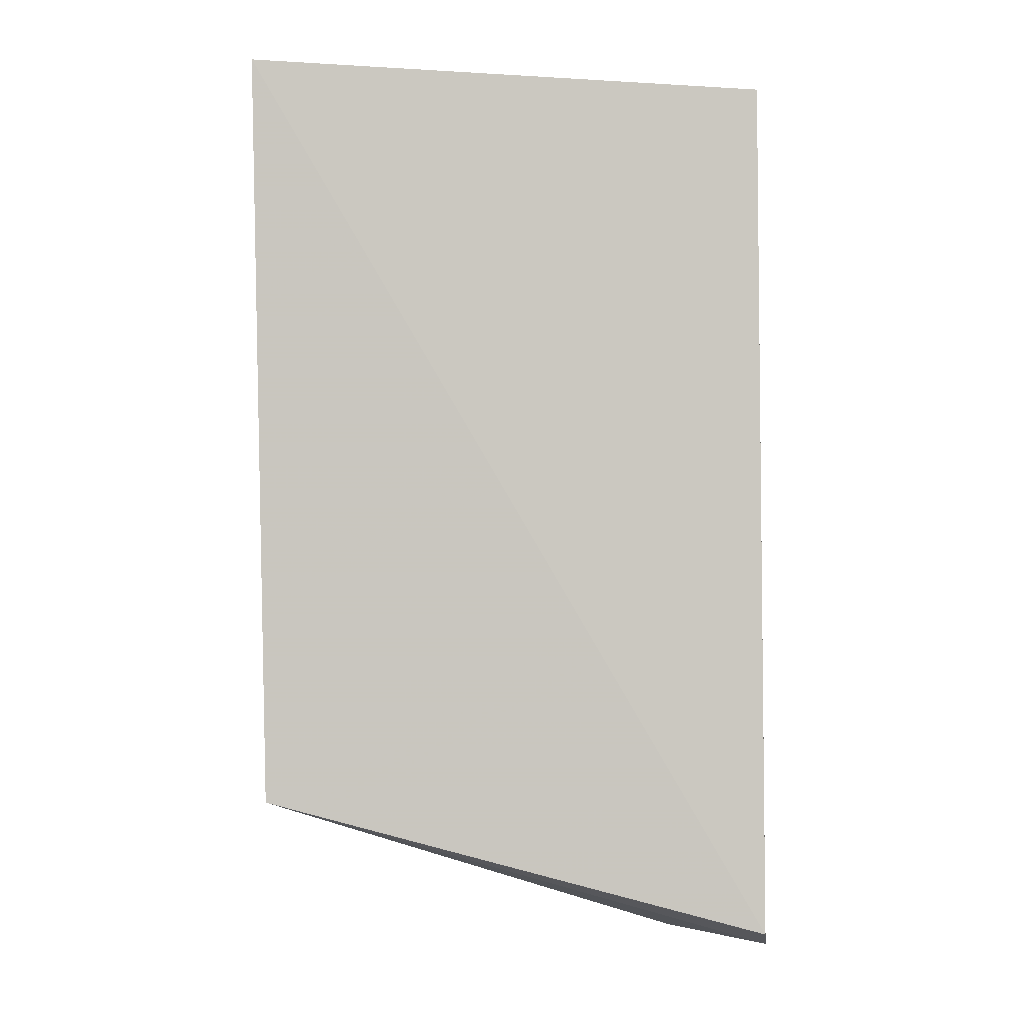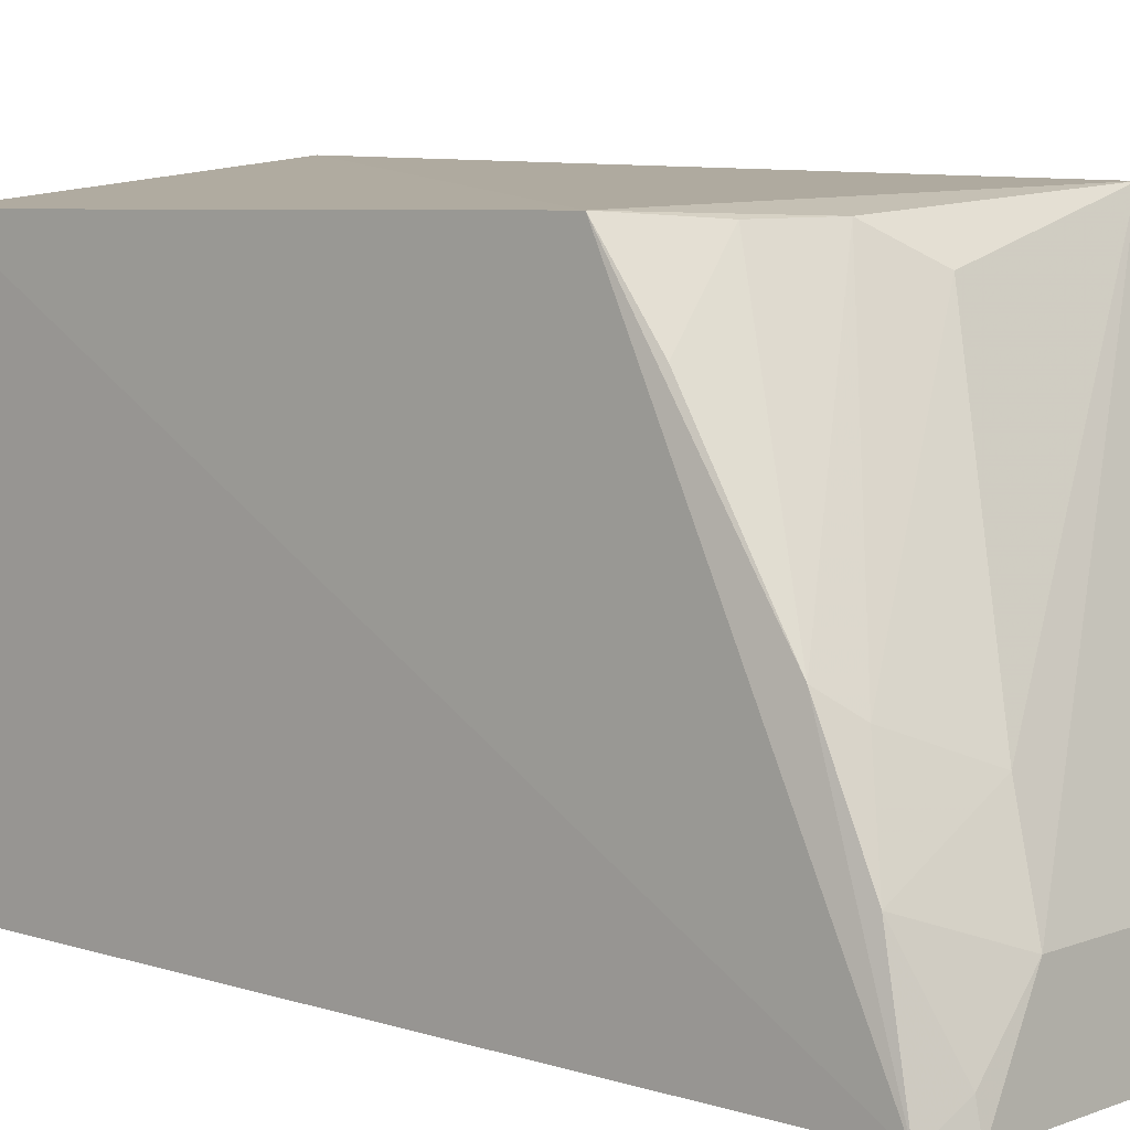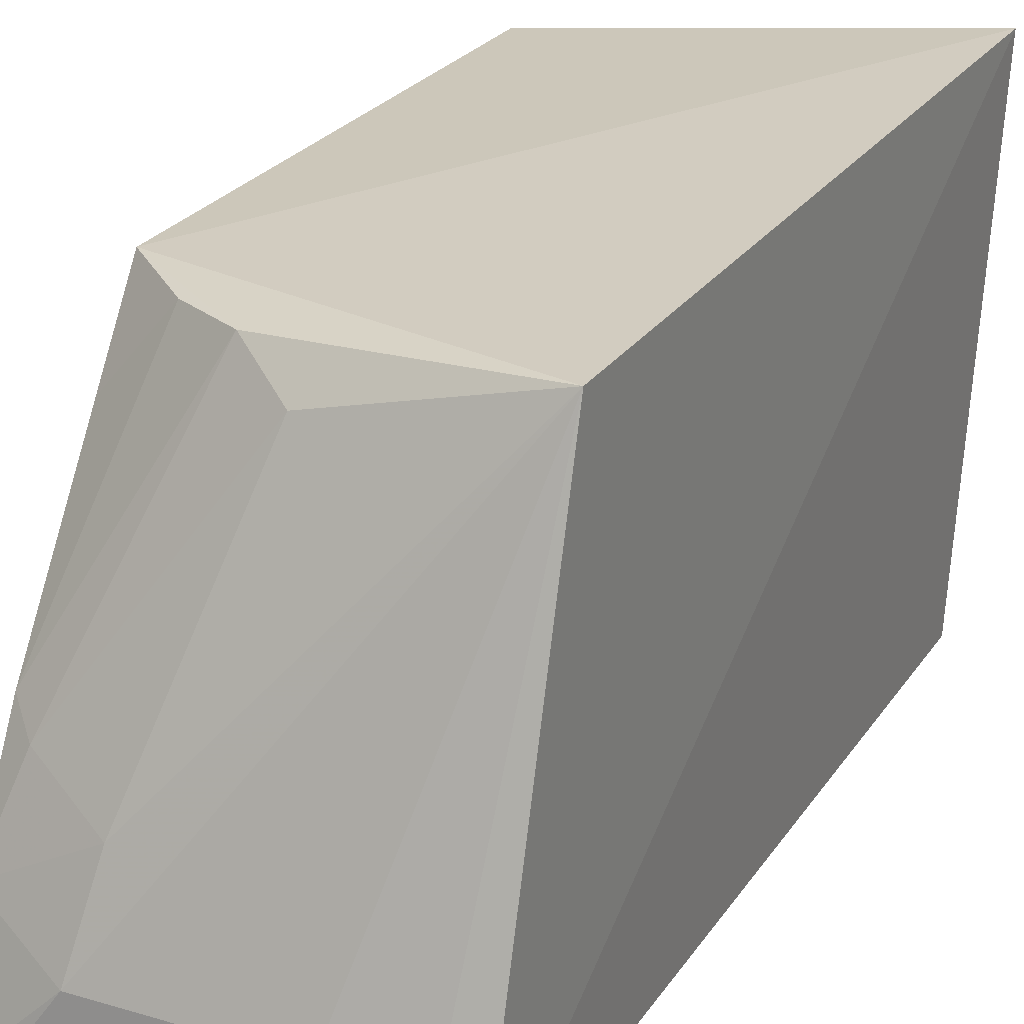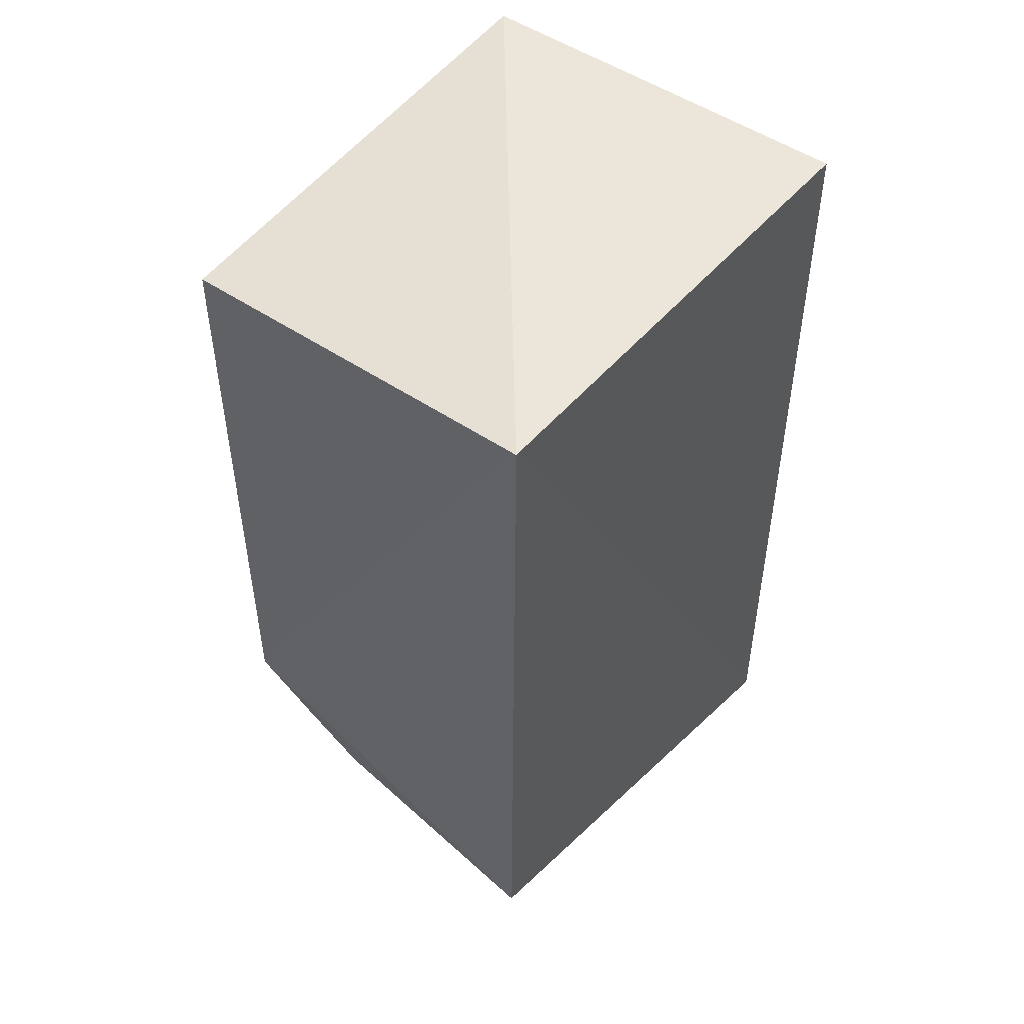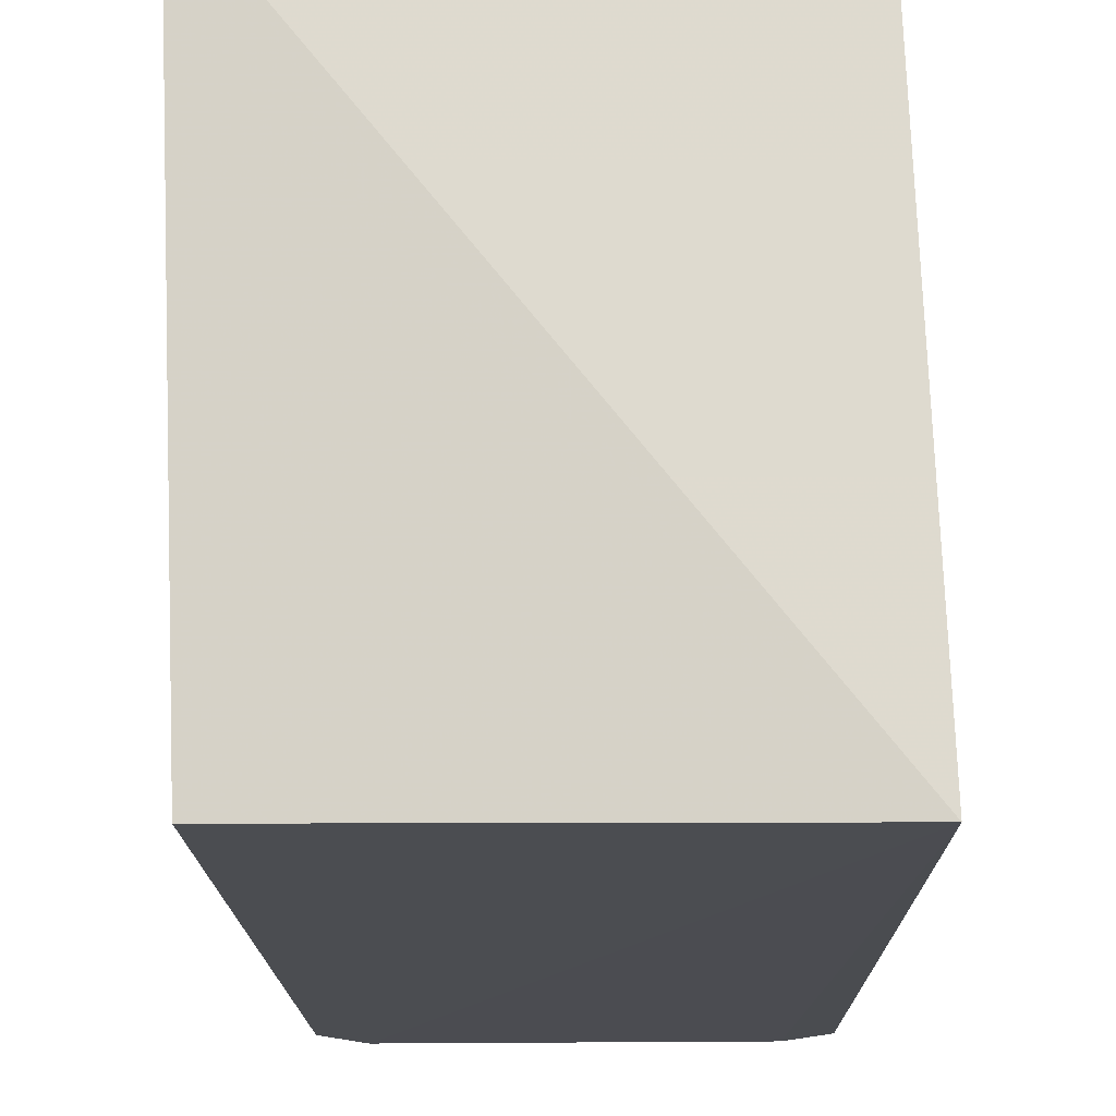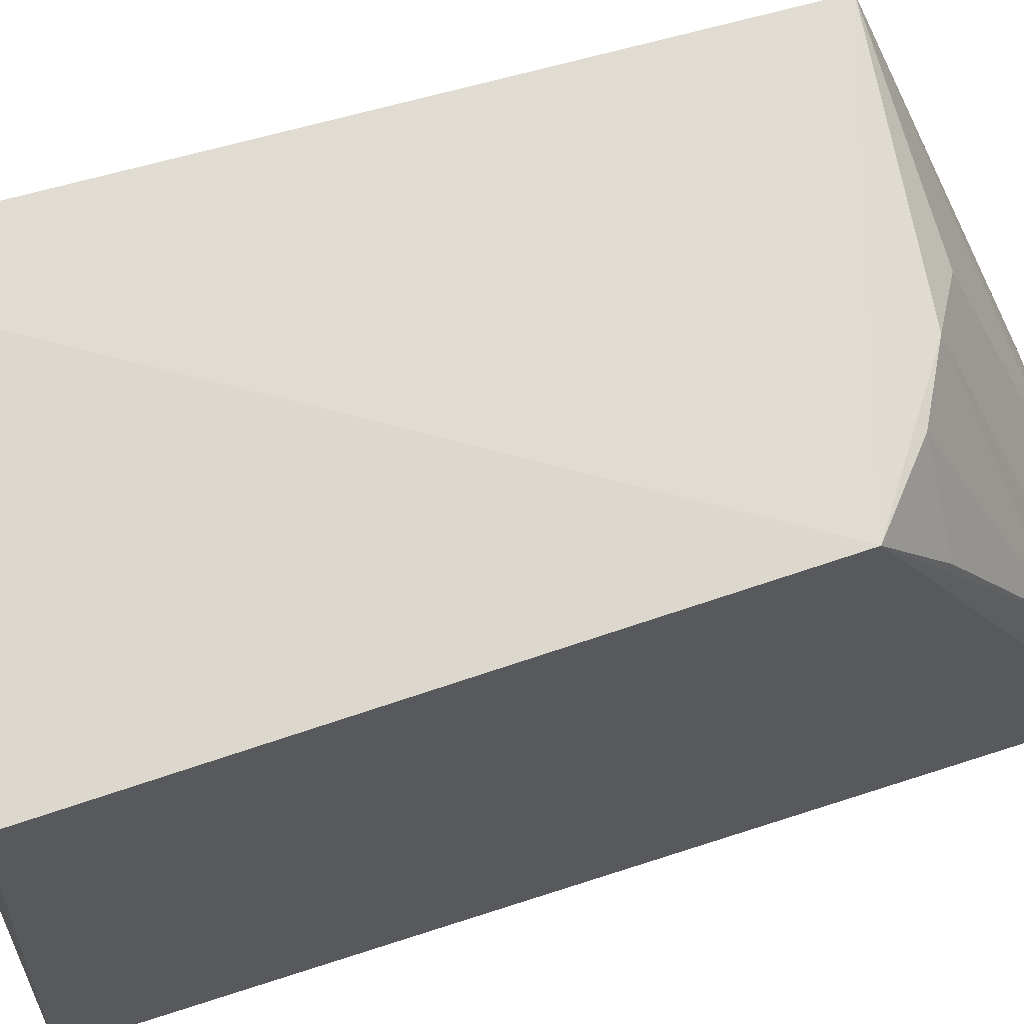
<metadata>
{"format":"obj","ext":"obj","renderer":"f3d","projection":"perspective","resolution":1024,"background":"white","views":[{"elev":-2.6,"azim":90.8,"up":"+Y"},{"elev":6.9,"azim":-47.4,"up":"+Z"},{"elev":25.1,"azim":25.9,"up":"+Z"},{"elev":48.6,"azim":38.1,"up":"+Y"},{"elev":-15.0,"azim":-179.4,"up":"+Z"},{"elev":67.5,"azim":-107.7,"up":"+Z"}]}
</metadata>
<code>
v 0.004832 -0.274 0.003583
v 0.02266 -0.2668 0.005653
v 0.0246 -0.2072 0.2332
v -0.1495 0.109 0.2242
v -0.1571 0.1207 0.007576
v -0.1545 -0.2672 0.006037
v 0.02473 0.1207 0.007576
v -0.1077 -0.2706 0.04675
v -0.145 -0.1538 0.2265
v -0.1369 -0.2749 0.00429
v 0.03266 0.1336 0.2404
v -0.02598 -0.27 0.04681
v -0.0872 -0.1941 0.2248
v -0.1486 -0.2526 0.06173
v -0.06301 -0.2089 0.2105
v -0.1364 -0.2718 0.01823
v -0.1466 -0.2278 0.1135
v -0.09998 -0.2553 0.08925
v -0.1352 -0.2385 0.1036
v -0.115 -0.1793 0.2241
v -0.1442 -0.181 0.1891
f 1 2 3
f 6 4 5
f 7 2 1
f 7 1 5
f 9 4 6
f 10 6 5
f 10 5 1
f 10 1 8
f 11 3 2
f 11 2 7
f 11 9 3
f 11 4 9
f 11 7 5
f 11 5 4
f 12 8 1
f 12 1 3
f 12 3 8
f 13 3 9
f 15 3 13
f 16 10 8
f 16 8 14
f 16 14 6
f 16 6 10
f 17 9 6
f 17 6 14
f 18 8 3
f 18 3 15
f 18 14 8
f 19 15 13
f 19 18 15
f 19 14 18
f 19 17 14
f 19 13 17
f 20 17 13
f 20 13 9
f 21 20 9
f 21 9 17
f 21 17 20

</code>
